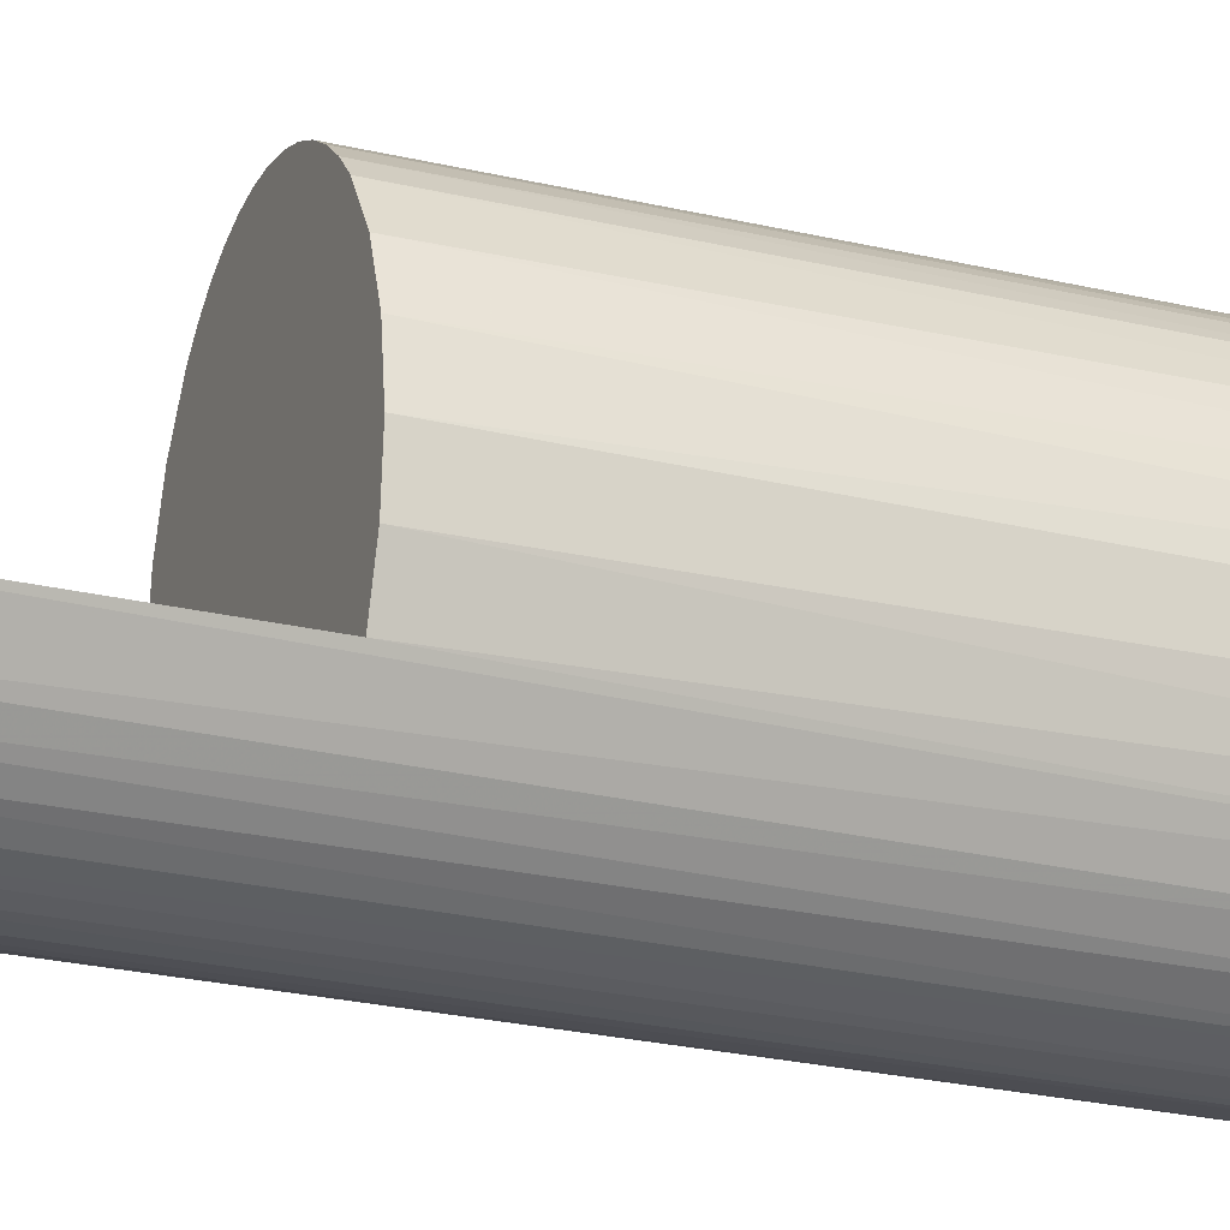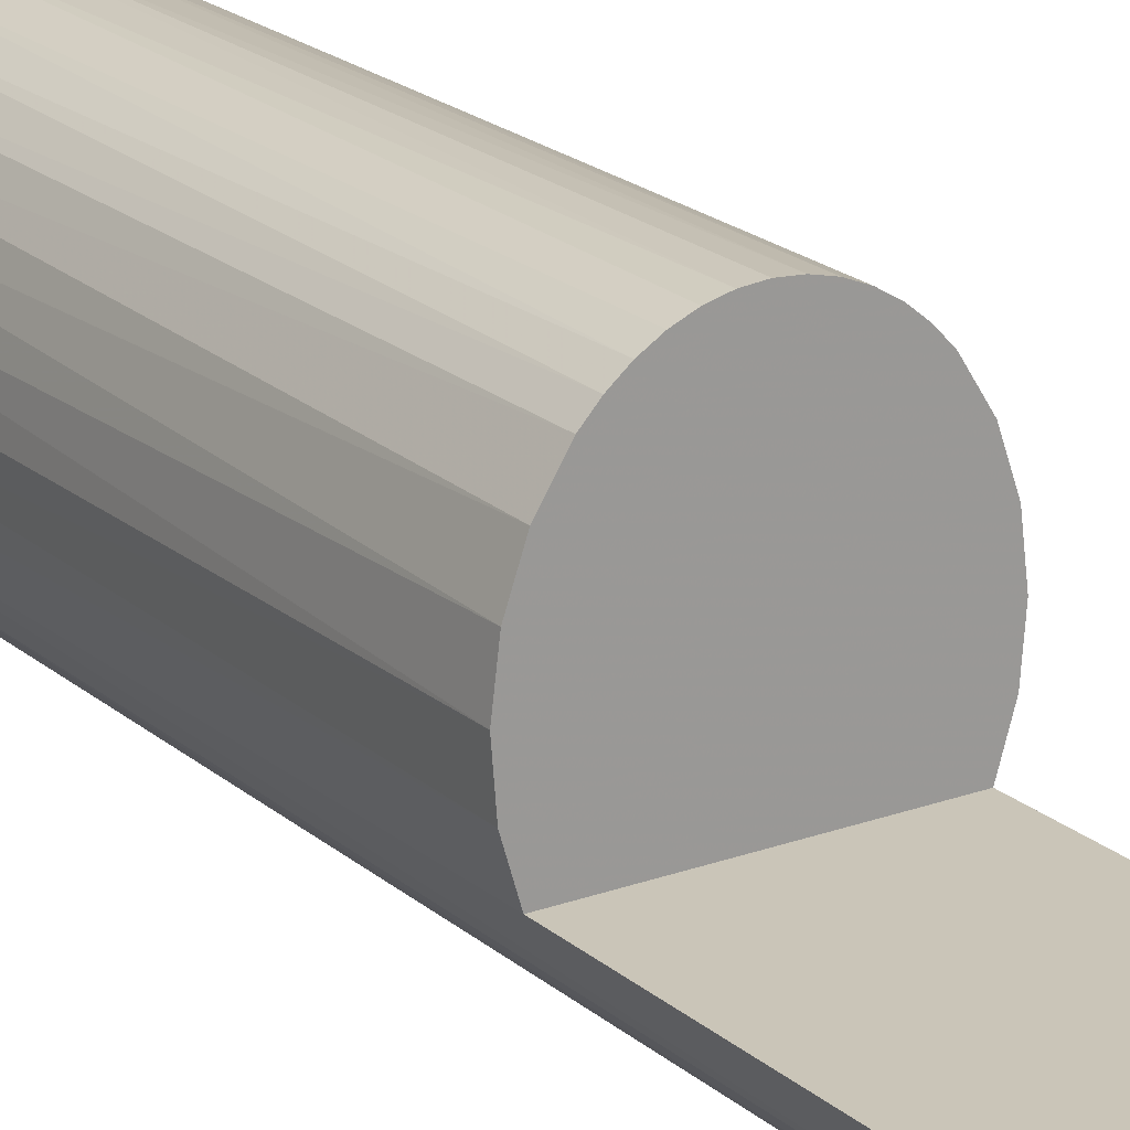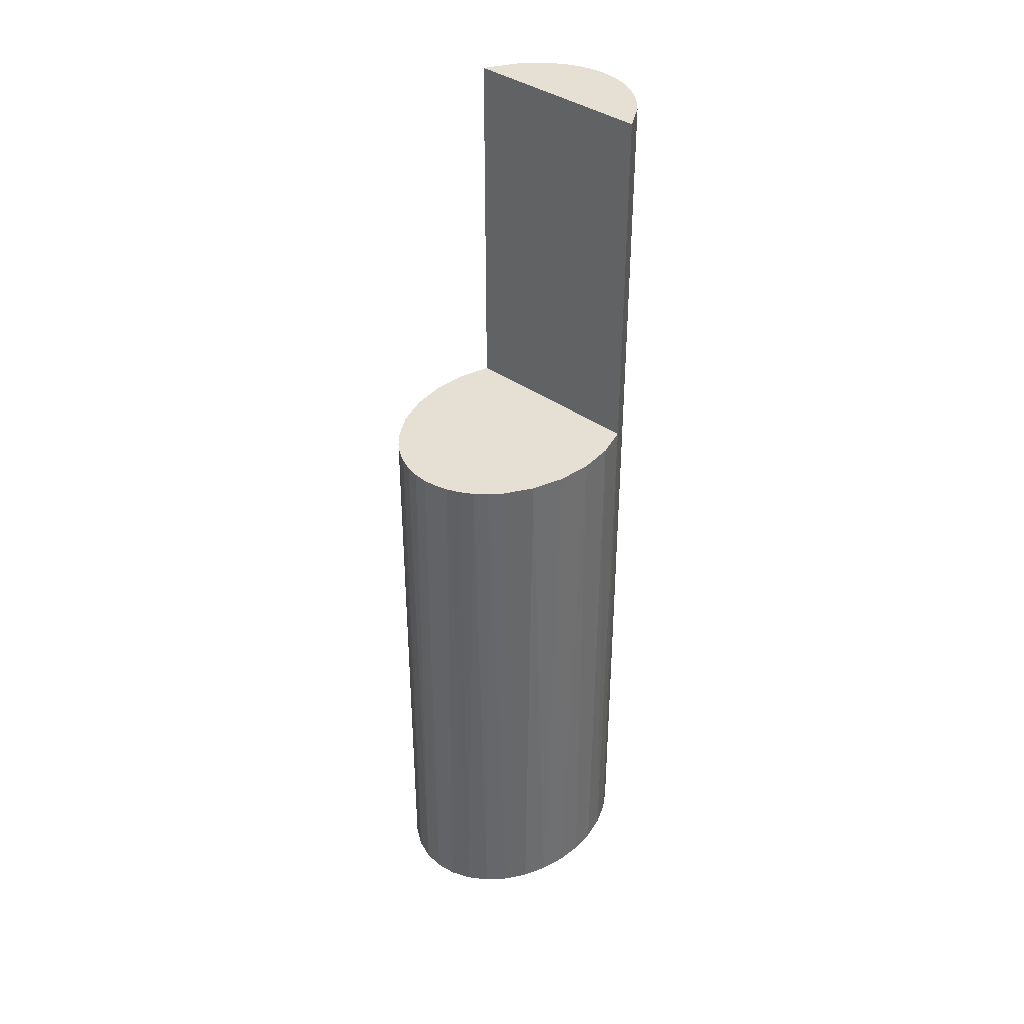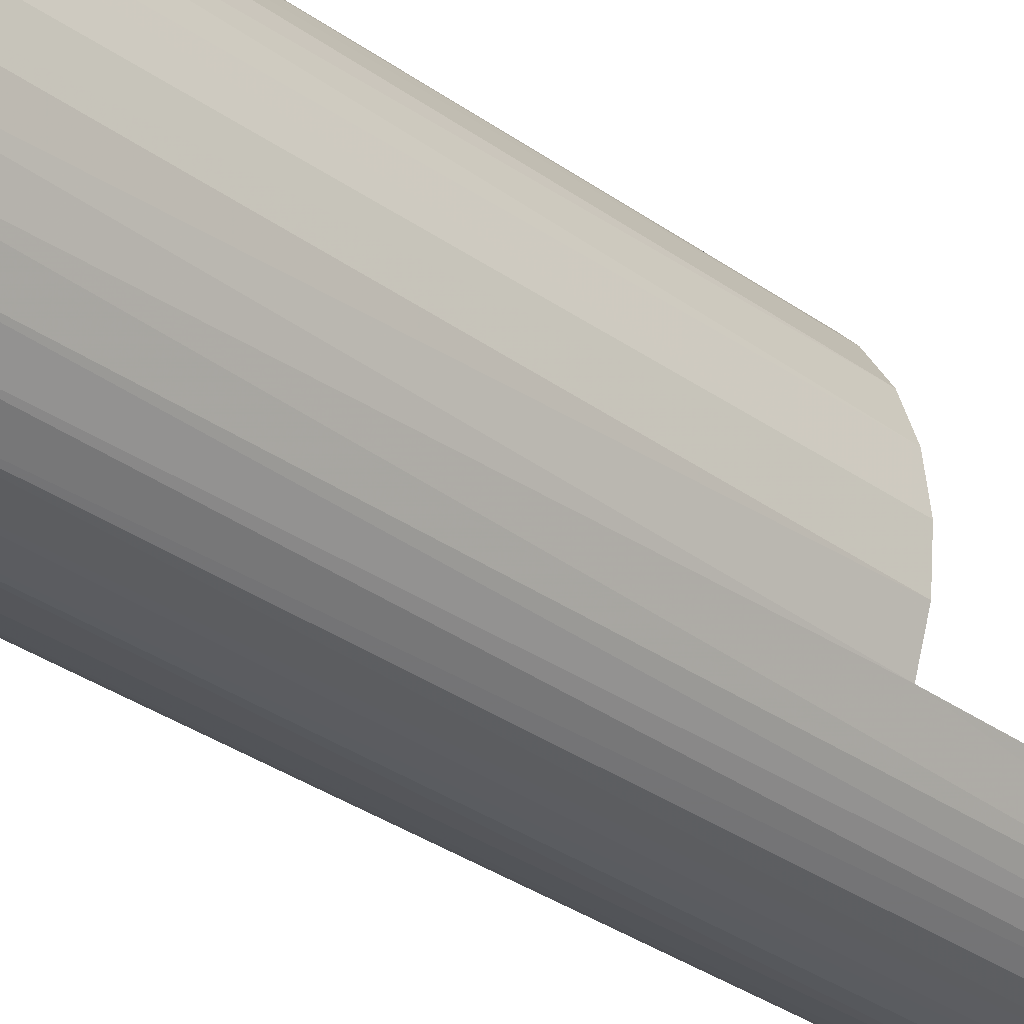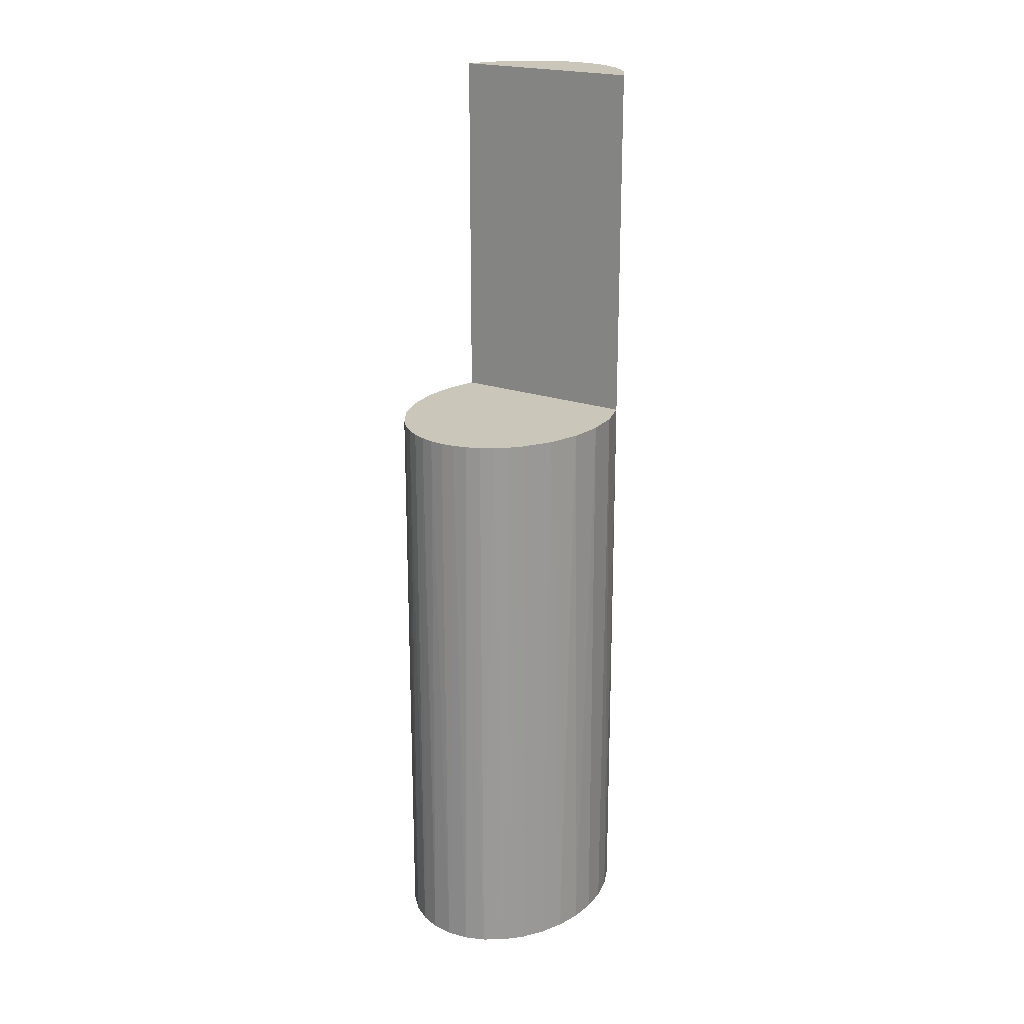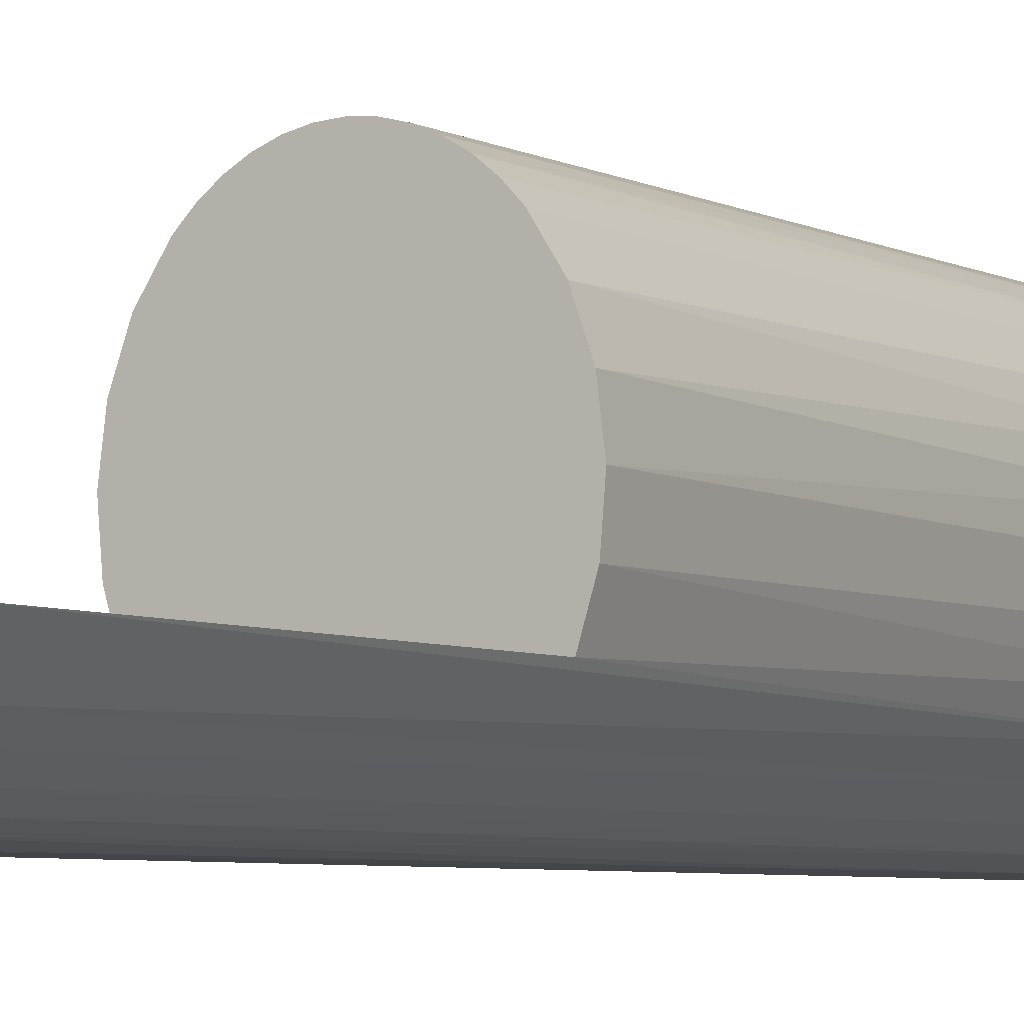
<metadata>
{"format":"obj","ext":"obj","renderer":"f3d","projection":"perspective","resolution":1024,"background":"white","views":[{"elev":-22.7,"azim":-113.0,"up":"+Z"},{"elev":20.5,"azim":146.4,"up":"+Z"},{"elev":38.0,"azim":42.1,"up":"+Y"},{"elev":-31.0,"azim":43.8,"up":"+Z"},{"elev":21.1,"azim":32.6,"up":"+Y"},{"elev":-4.7,"azim":-149.7,"up":"+Z"}]}
</metadata>
<code>
o airplane_normal_0
v -0.02011 -0.8 -0.07279
v -0.02011 -0.8 0.03804
v -0.01129 -0.8 -0.07387
v -0.01129 -0.8 0.03913
v -0.002472 -0.8 -0.07279
v -0.002472 -0.8 0.03804
v 0.006007 -0.8 -0.06957
v 0.006007 -0.8 0.03483
v 0.01382 -0.8 -0.06435
v 0.01382 -0.8 0.0296
v 0.02067 -0.8 -0.05733
v 0.02067 -0.8 0.02258
v 0.02629 -0.8 -0.04876
v 0.02629 -0.8 0.01402
v 0.03047 -0.8 -0.039
v 0.03047 -0.8 0.004248
v 0.03304 -0.8 -0.0284
v 0.03304 -0.8 -0.006351
v 0.03391 -0.8 -0.01737
v -0.02859 -0.8 0.03483
v -0.02859 -0.8 -0.06957
v -0.0364 -0.8 0.0296
v -0.0364 -0.8 -0.06435
v -0.04325 -0.8 0.02258
v -0.04325 -0.8 -0.05733
v -0.04887 -0.8 0.01402
v -0.04887 -0.8 -0.04876
v -0.05305 -0.8 0.004248
v -0.05305 -0.8 -0.039
v -0.05562 -0.8 -0.006351
v -0.05562 -0.8 -0.0284
v -0.05649 -0.8 -0.01737
v -0.05529 -0.55 -0.0303
v -0.05121 -0.55 -0.04387
v -0.05121 -0.4 -0.04387
v -0.04409 -0.4 -0.05625
v -0.03959 -0.4 -0.06143
v -0.03458 -0.4 -0.0658
v -0.02914 -0.4 -0.06928
v -0.02337 -0.4 -0.07182
v -0.01739 -0.4 -0.07336
v -0.01129 -0.4 -0.07387
v -0.005192 -0.4 -0.07336
v 0.0007947 -0.4 -0.07182
v 0.00656 -0.4 -0.06928
v 0.012 -0.4 -0.0658
v 0.01701 -0.4 -0.06143
v 0.02151 -0.4 -0.05625
v 0.02863 -0.55 -0.04387
v 0.03271 -0.55 -0.0303
v 0.03389 -0.55 -0.01587
v -0.05647 -0.55 -0.01587
v -0.05468 -0.55 -0.001547
v -0.05003 -0.55 0.01174
v -0.04282 -0.55 0.0231
v -0.03841 -0.55 0.02783
v -0.03354 -0.55 0.0318
v -0.02831 -0.55 0.03497
v -0.0228 -0.55 0.03726
v -0.01709 -0.55 0.03866
v -0.01129 -0.55 0.03913
v -0.005489 -0.55 0.03866
v 0.0002153 -0.55 0.03726
v 0.00573 -0.55 0.03497
v 0.01096 -0.55 0.0318
v 0.01583 -0.55 0.02783
v 0.02024 -0.55 0.0231
v 0.02745 -0.55 0.01174
v 0.0321 -0.55 -0.001547
v 0.02863 -0.4 -0.04387
g QX-18
f 1 2 3
f 3 2 4
f 3 4 5
f 5 4 6
f 5 6 7
f 7 6 8
f 7 8 9
f 9 8 10
f 9 10 11
f 11 10 12
f 11 12 13
f 13 12 14
f 13 14 15
f 15 14 16
f 15 16 17
f 17 16 18
f 17 18 19
f 2 1 20
f 20 1 21
f 20 21 22
f 22 21 23
f 22 23 24
f 24 23 25
f 24 25 26
f 26 25 27
f 26 27 28
f 28 27 29
f 28 29 30
f 30 29 31
f 30 31 32
f 33 29 34
f 34 29 27
f 34 27 35
f 35 27 36
f 36 27 25
f 36 25 37
f 37 25 23
f 37 23 38
f 38 23 21
f 38 21 39
f 39 21 40
f 40 21 1
f 40 1 41
f 41 1 3
f 41 3 42
f 42 3 43
f 43 3 5
f 43 5 44
f 44 5 7
f 44 7 45
f 45 7 46
f 46 7 9
f 46 9 47
f 47 9 11
f 47 11 48
f 48 11 13
f 48 13 49
f 49 13 15
f 49 15 50
f 50 15 17
f 50 17 51
f 51 17 19
f 51 19 18
f 29 33 31
f 31 33 52
f 31 52 32
f 32 52 30
f 30 52 53
f 30 53 28
f 28 53 54
f 28 54 26
f 26 54 55
f 26 55 24
f 24 55 56
f 24 56 22
f 22 56 57
f 22 57 20
f 20 57 58
f 20 58 59
f 20 59 2
f 2 59 60
f 2 60 4
f 4 60 61
f 4 61 62
f 4 62 6
f 6 62 63
f 6 63 8
f 8 63 64
f 8 64 65
f 8 65 10
f 10 65 66
f 10 66 12
f 12 66 67
f 12 67 14
f 14 67 68
f 14 68 16
f 16 68 69
f 16 69 18
f 18 69 51
f 49 70 48
f 34 49 33
f 33 49 50
f 33 50 52
f 52 50 51
f 52 51 53
f 53 51 69
f 53 69 54
f 54 69 68
f 54 68 55
f 55 68 67
f 55 67 56
f 56 67 66
f 56 66 57
f 57 66 65
f 57 65 58
f 58 65 64
f 58 64 59
f 59 64 63
f 59 63 60
f 60 63 62
f 60 62 61
f 34 35 49
f 49 35 70
f 70 35 48
f 48 35 36
f 48 36 47
f 47 36 37
f 47 37 46
f 46 37 38
f 46 38 45
f 45 38 39
f 45 39 44
f 44 39 40
f 44 40 43
f 43 40 41
f 43 41 42

</code>
